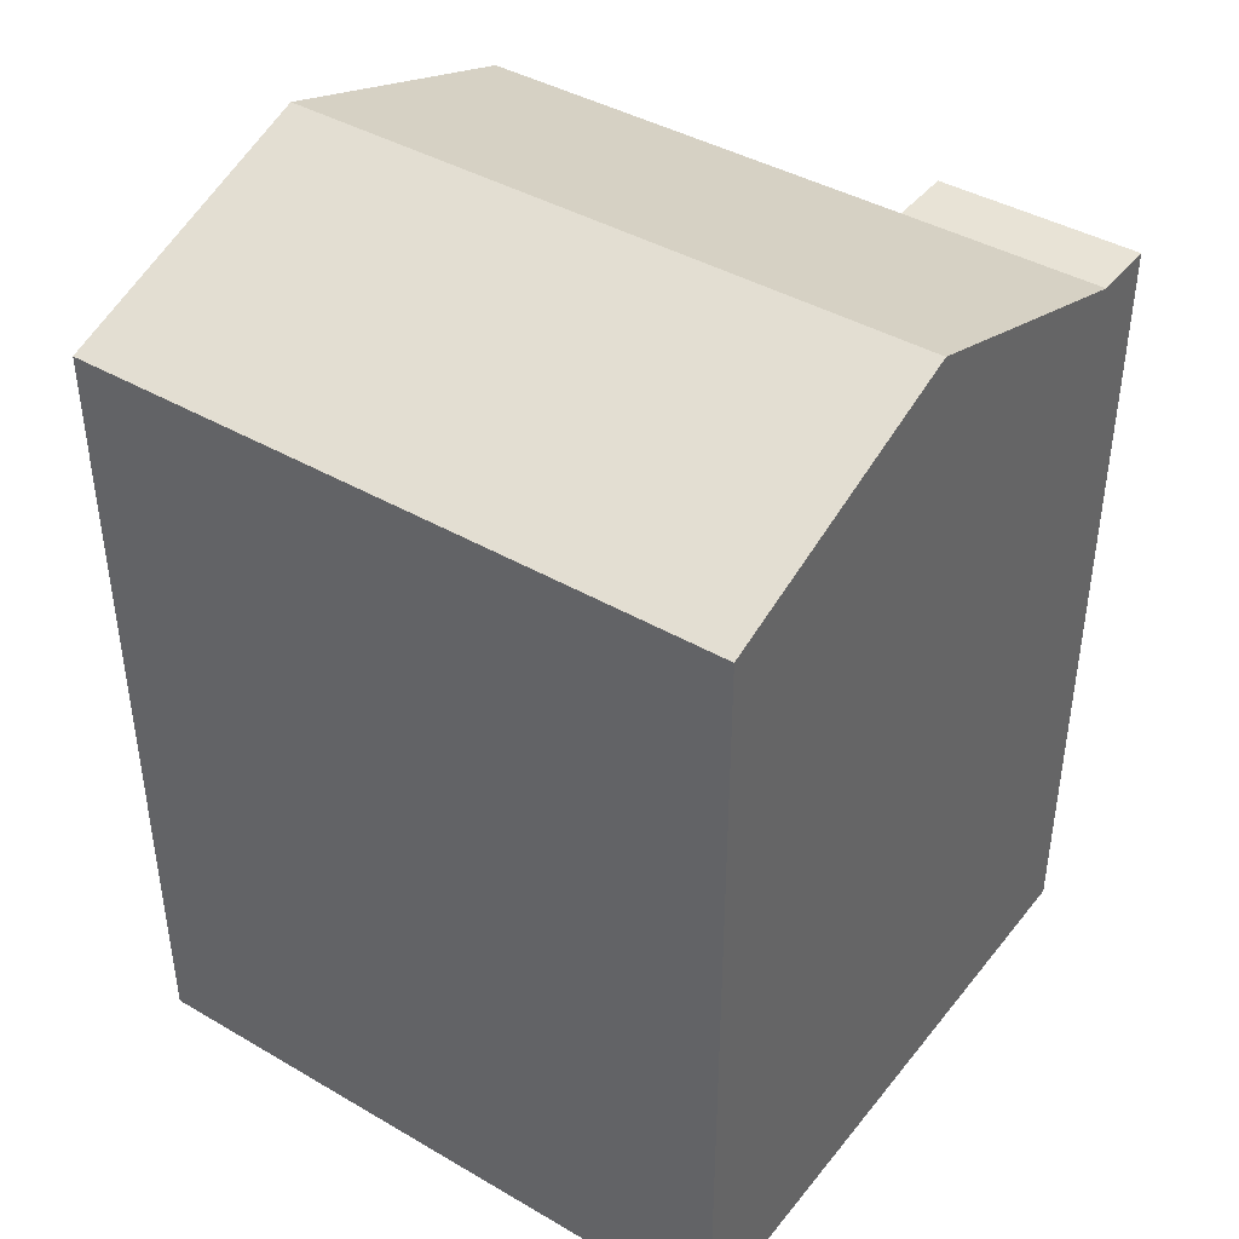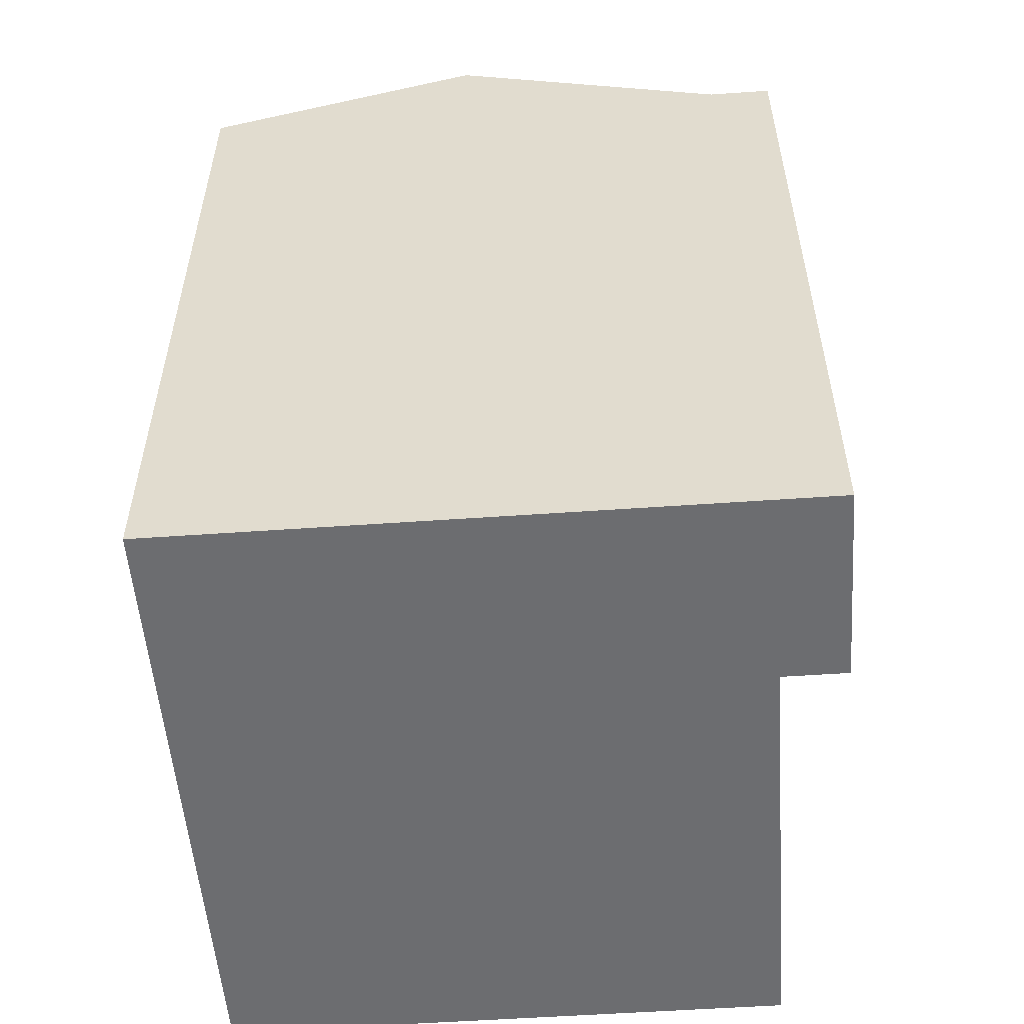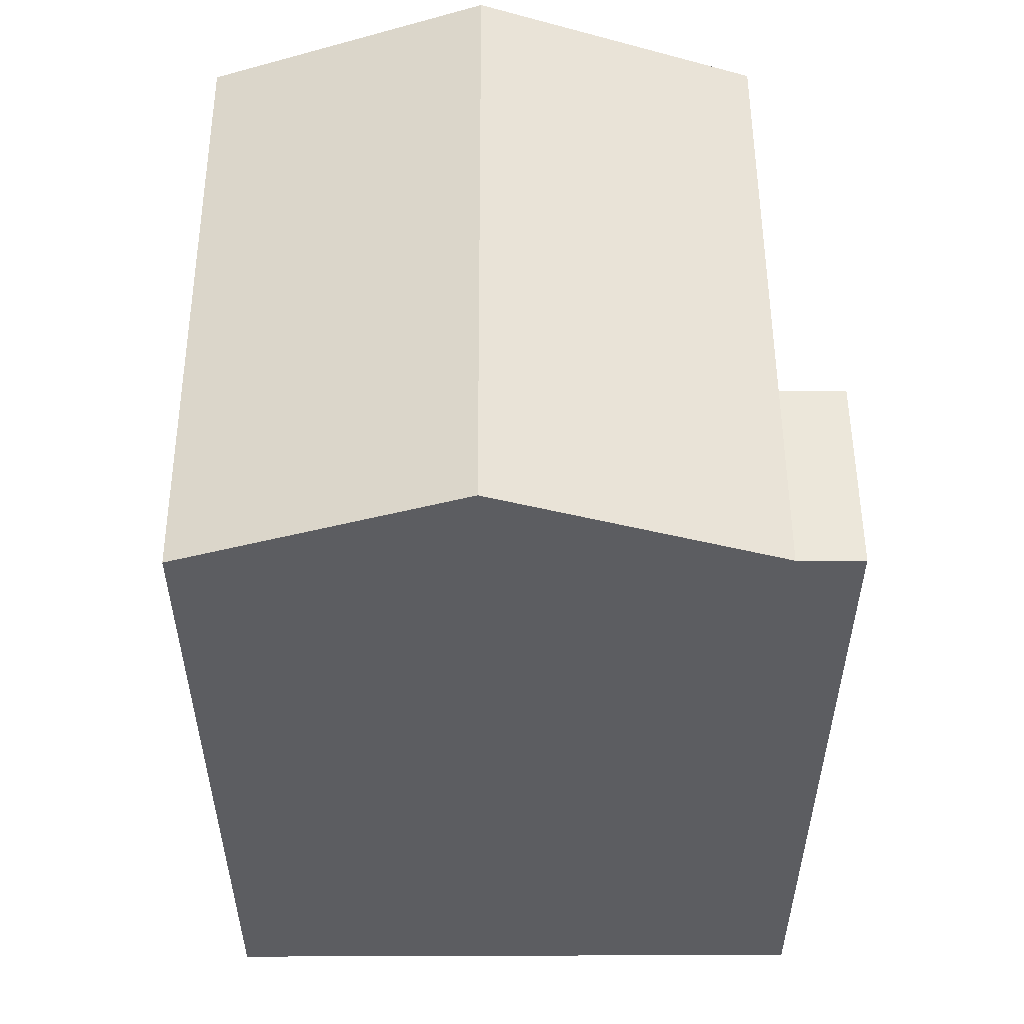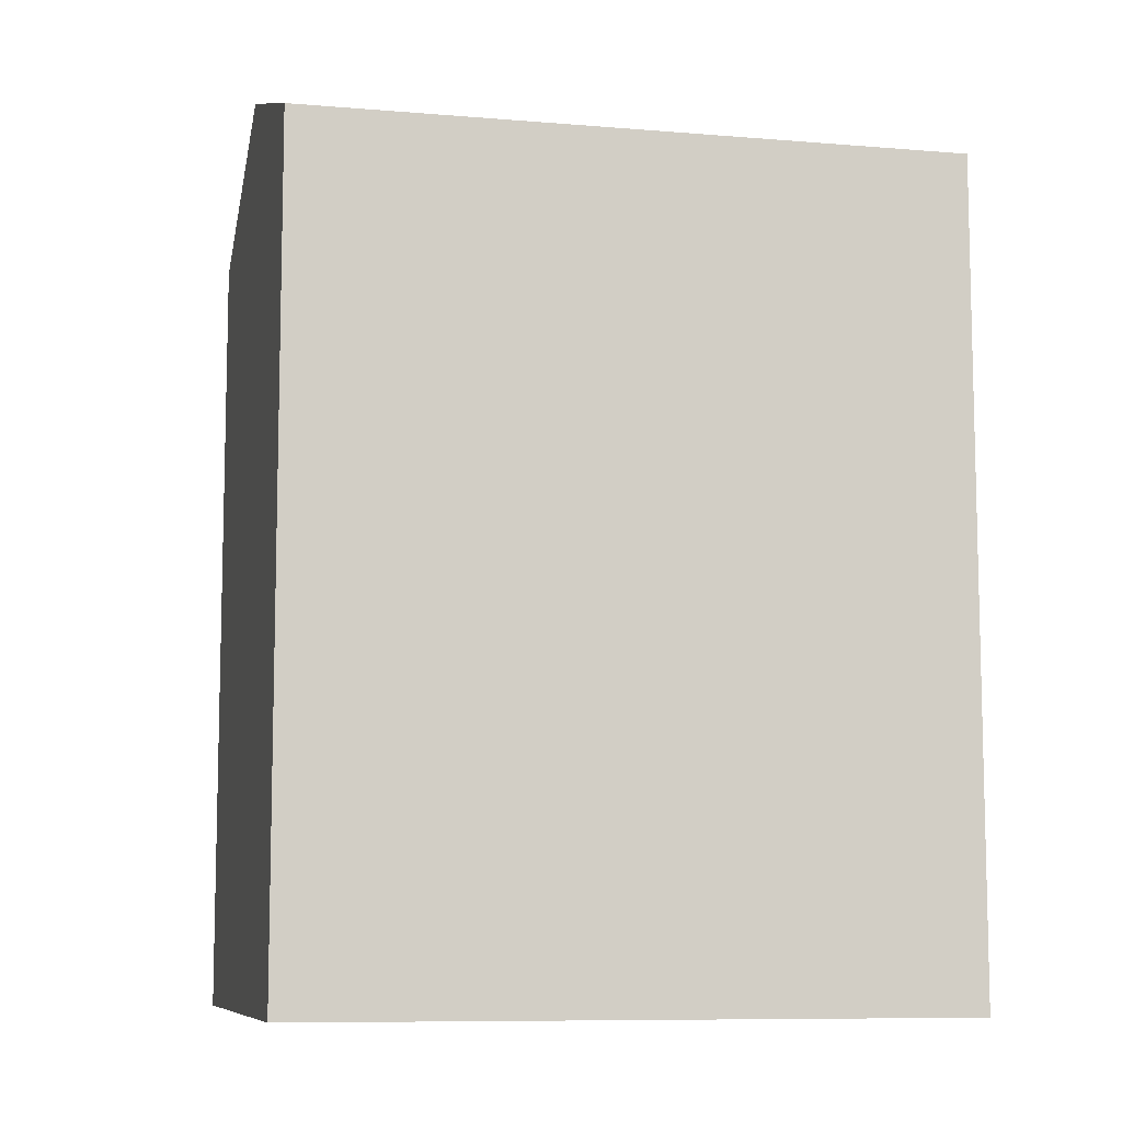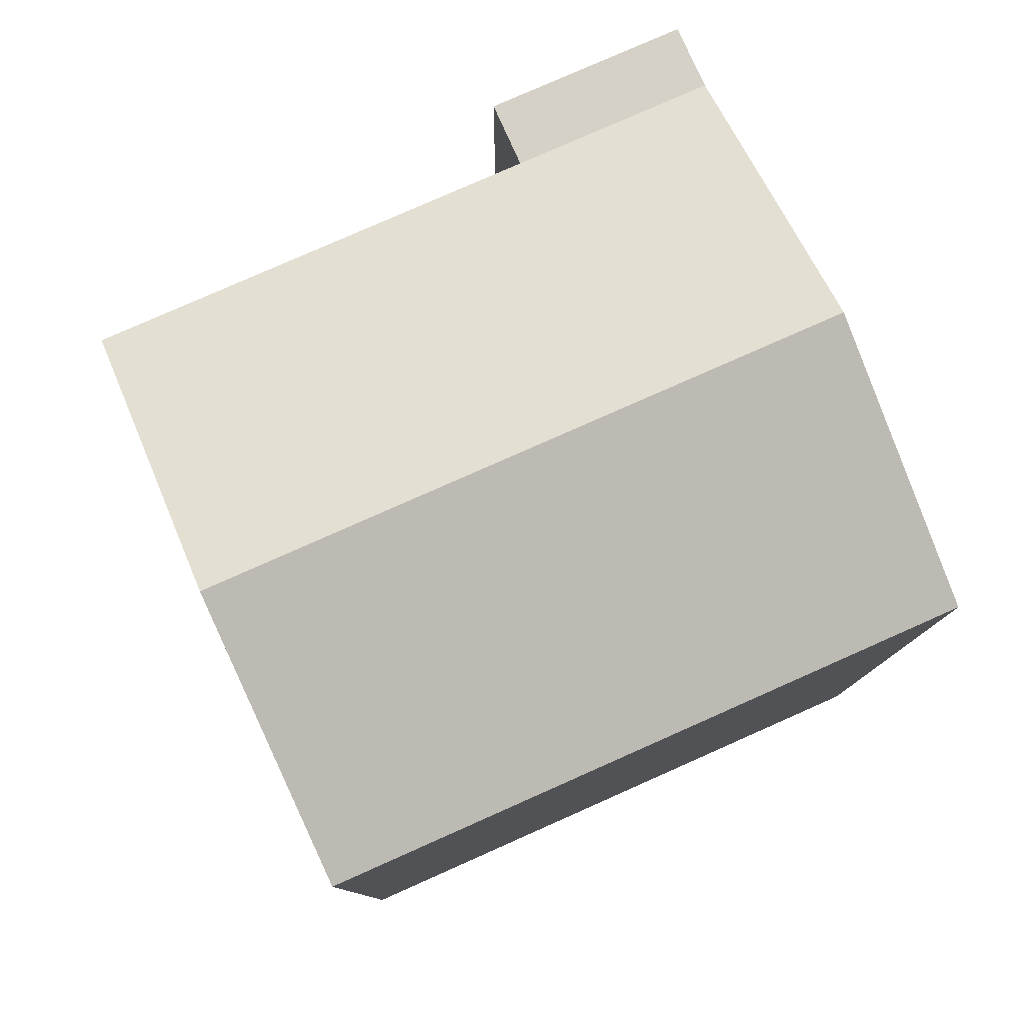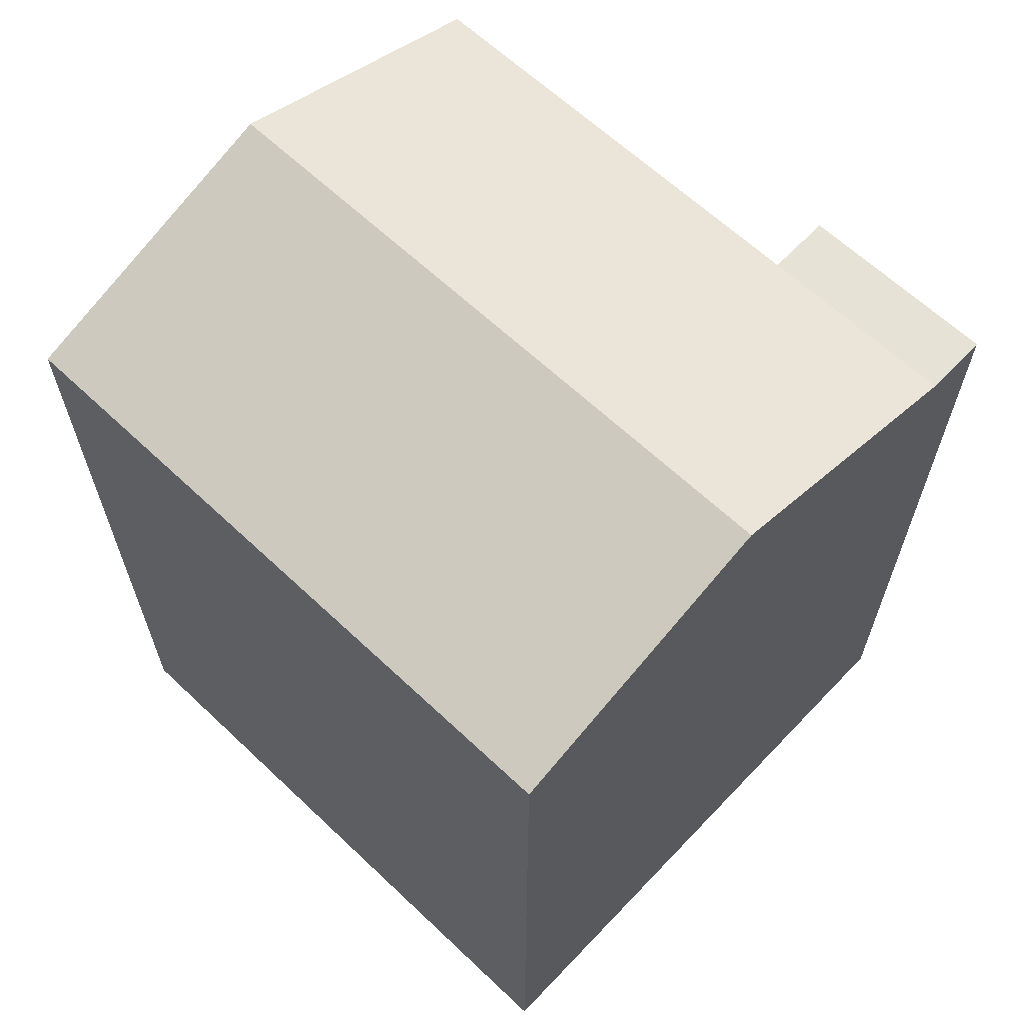
<metadata>
{"format":"obj","ext":"obj","renderer":"f3d","projection":"perspective","resolution":1024,"background":"white","views":[{"elev":41.5,"azim":124.7,"up":"+Y"},{"elev":-54.0,"azim":-176.1,"up":"+Y"},{"elev":52.9,"azim":179.4,"up":"+Y"},{"elev":-8.9,"azim":77.0,"up":"+Y"},{"elev":79.2,"azim":65.7,"up":"+Y"},{"elev":63.8,"azim":133.2,"up":"+Y"}]}
</metadata>
<code>
v  1.646 19.93 -4.968
v  8.745 3.013e-16 -4.92
v  1.645 -7.629e-07 -4.968
v  15.84 2.983e-16 -4.872
v  15.85 19.93 -4.873
v  1.646 19.93 -4.968
v  8.746 22.38 -4.921
v  15.74 19.93 11.14
v  8.637 -6.794e-16 11.1
v  15.74 -6.823e-16 11.14
v  1.537 -6.765e-16 11.05
v  1.538 19.93 11.05
v  8.637 22.38 11.09
v  15.81 -6.51e-18 0.1063
v  15.81 19.93 0.1057
v  1.612 -7.629e-07 0.01084
v  1.612 19.93 0.01021
v  1.612 19.93 0.01021
v  0.0004244 19.93 -0.0006306
v  0.03362 -7.629e-07 -4.978
v  0 -7.629e-07 -4.672e-23
v  0.03405 19.93 -4.979
v  8.712 22.38 0.05787
g defaultobject
f 1 2 3
f 2 1 4
f 4 1 5
f 5 1 6
f 5 6 7
f 8 9 10
f 9 8 11
f 11 8 12
f 12 8 13
f 5 14 4
f 14 5 10
f 10 5 15
f 10 15 8
f 12 16 11
f 16 12 17
f 17 12 18
f 19 20 21
f 20 19 22
f 22 3 20
f 3 22 1
f 16 19 21
f 19 16 17
f 20 16 21
f 16 20 9
f 9 20 10
f 10 20 3
f 10 3 2
f 10 2 14
f 14 2 4
f 9 11 16
f 6 23 7
f 23 6 13
f 13 6 18
f 13 18 12
f 7 15 5
f 15 7 8
f 8 7 23
f 8 23 13
f 17 22 19
f 22 17 1

</code>
